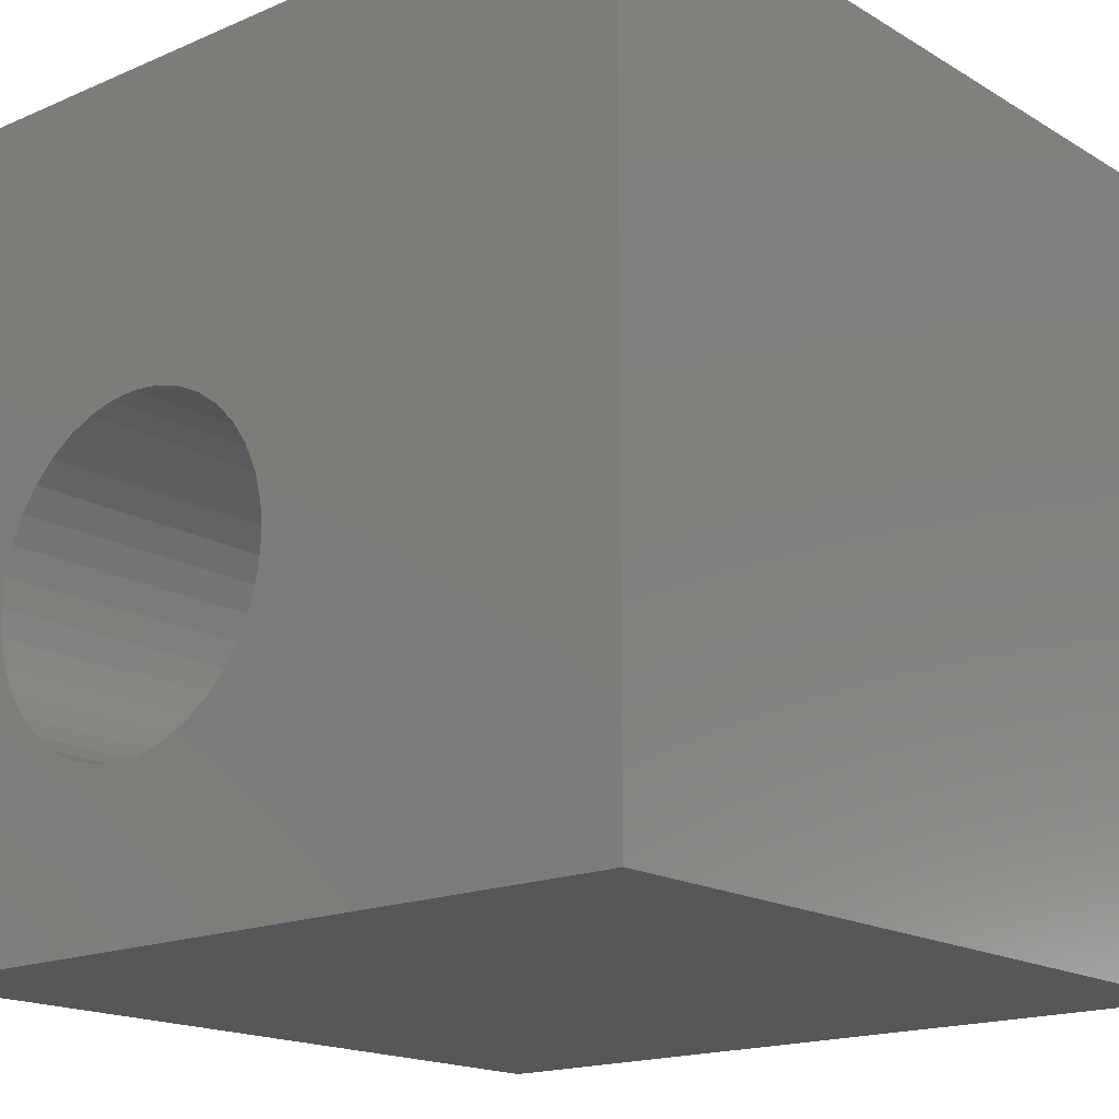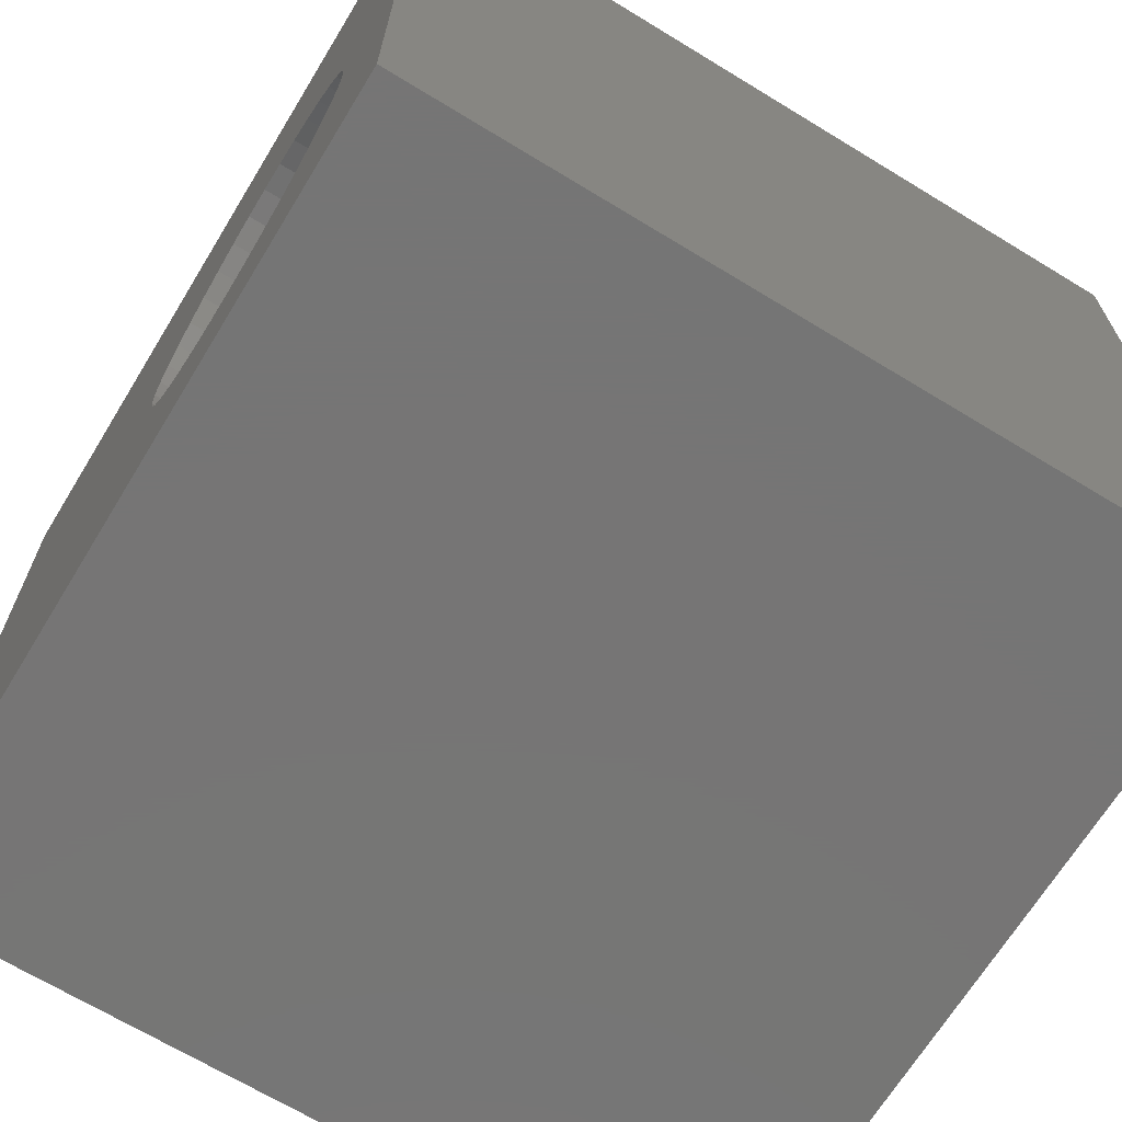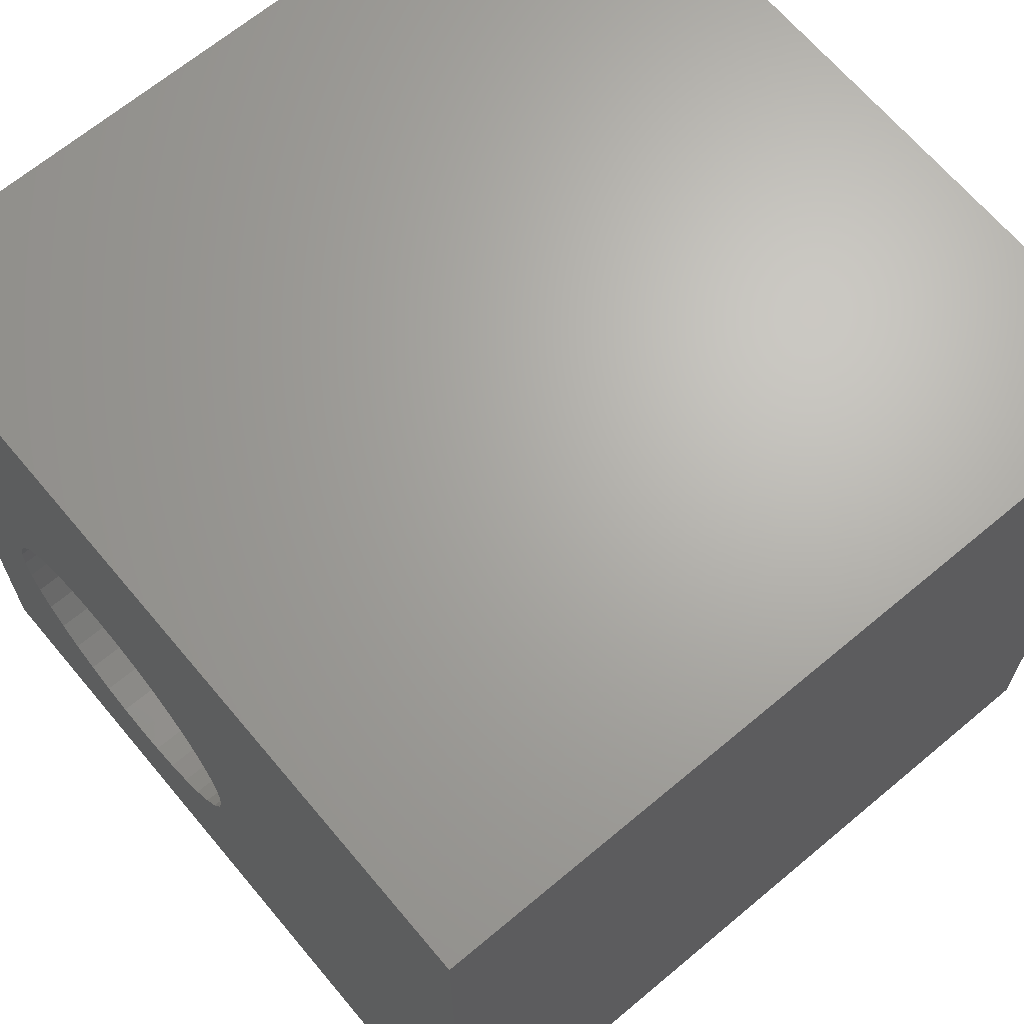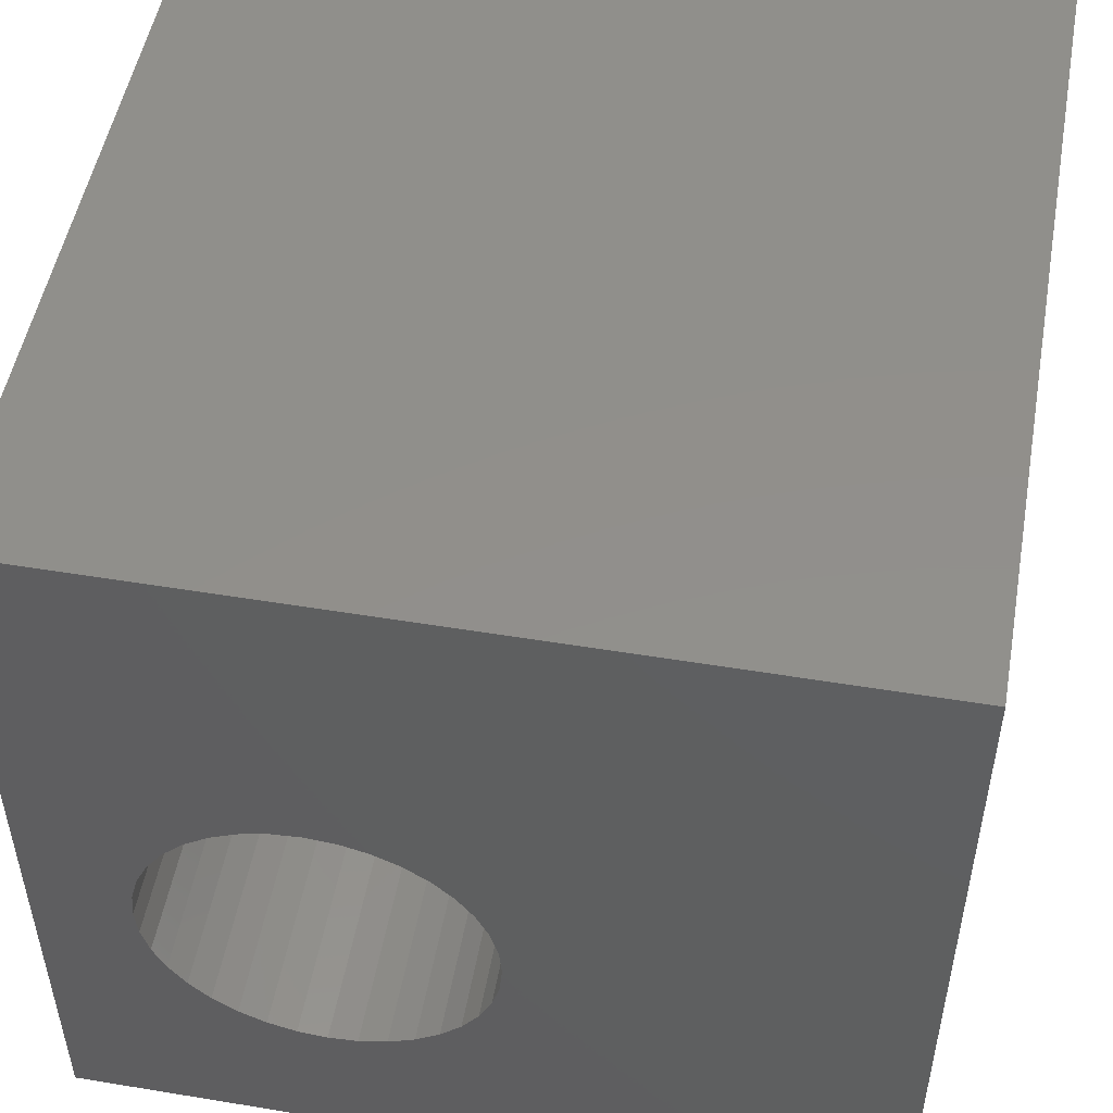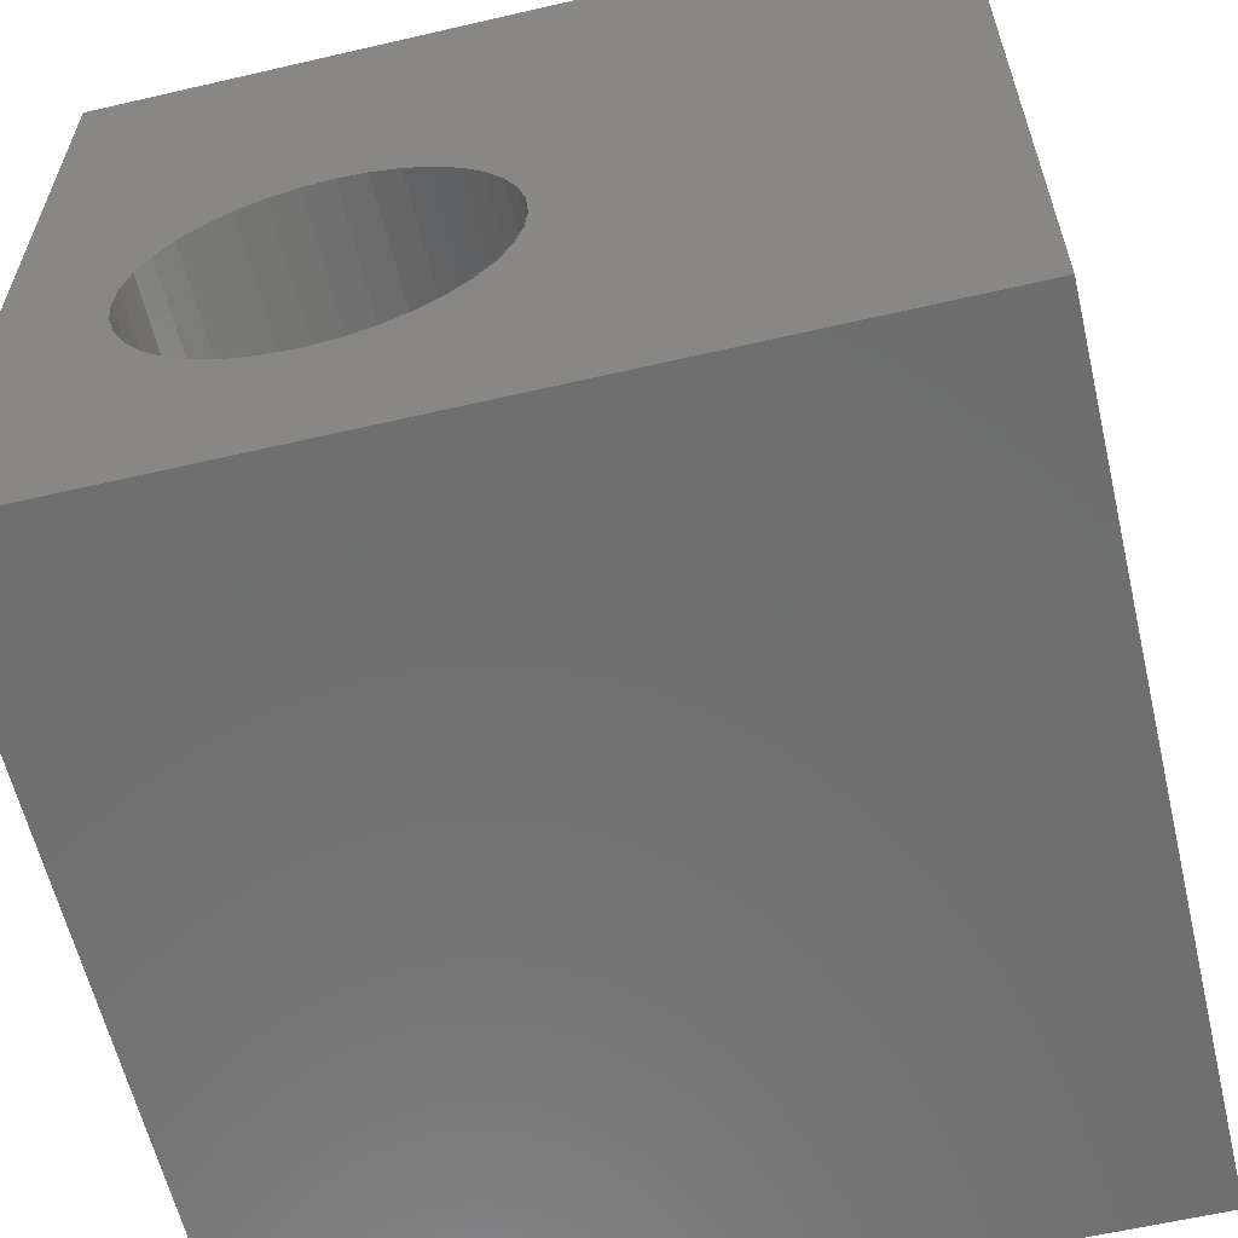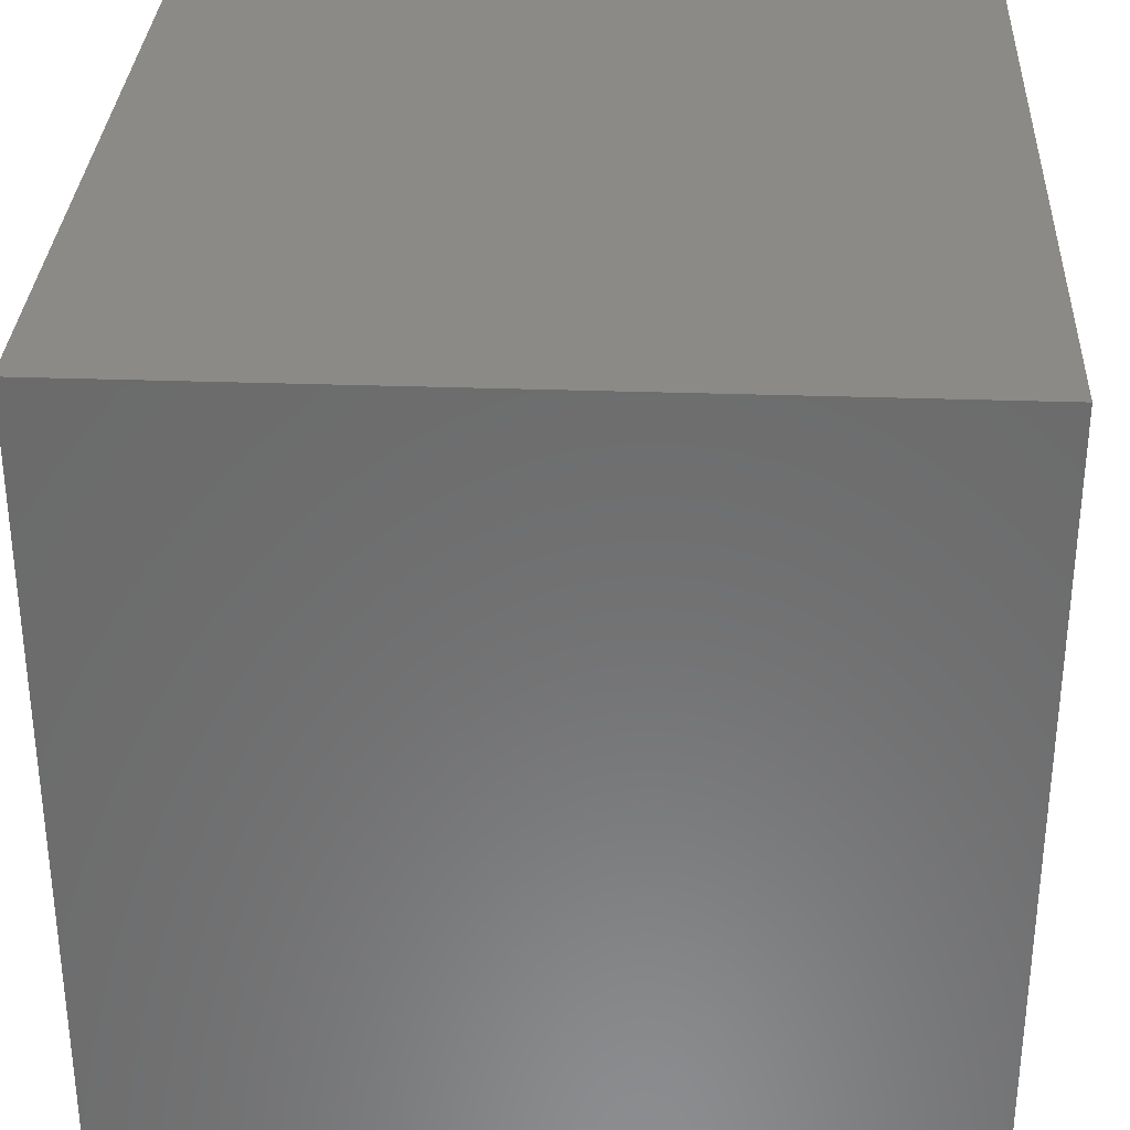
<metadata>
{"format":"stl","ext":"stl","renderer":"f3d","projection":"perspective","resolution":1024,"background":"white","views":[{"elev":-17.3,"azim":40.5,"up":"+Y"},{"elev":-67.9,"azim":-121.4,"up":"+Y"},{"elev":66.8,"azim":50.0,"up":"+Y"},{"elev":50.9,"azim":10.2,"up":"+Y"},{"elev":-60.8,"azim":13.3,"up":"+Y"},{"elev":32.0,"azim":92.8,"up":"+Y"}]}
</metadata>
<code>
# stl→obj: 80 verts, 160 faces
v 0 10 10
v 0 10 0
v 0 0 10
v 0 0 0
v 10 0 10
v 4.57 2.452 10
v 4.276 2.246 10
v 5.304 4.026 10
v 5.273 3.669 10
v 5.18 3.323 10
v 3.951 2.095 10
v 3.605 2.002 10
v 3.248 1.971 10
v 2.892 2.002 10
v 5.273 4.383 10
v 10 10 10
v 5.18 4.729 10
v 5.028 2.999 10
v 4.823 2.705 10
v 2.545 2.095 10
v 2.221 2.246 10
v 1.927 2.452 10
v 3.605 6.05 10
v 3.248 6.082 10
v 2.892 6.05 10
v 2.545 5.958 10
v 1.674 2.705 10
v 1.468 2.999 10
v 1.317 3.323 10
v 1.674 5.347 10
v 1.468 5.054 10
v 1.317 4.729 10
v 1.927 5.601 10
v 2.221 5.806 10
v 3.951 5.958 10
v 4.276 5.806 10
v 4.57 5.601 10
v 4.823 5.347 10
v 5.028 5.054 10
v 1.224 3.669 10
v 1.193 4.026 10
v 1.224 4.383 10
v 10 10 0
v 10 0 0
v 2.221 2.246 0
v 2.545 2.095 0
v 3.951 2.095 0
v 4.276 2.246 0
v 2.892 2.002 0
v 3.248 1.971 0
v 3.605 2.002 0
v 4.57 2.452 0
v 4.823 2.705 0
v 5.028 2.999 0
v 5.304 4.026 0
v 5.273 4.383 0
v 5.18 4.729 0
v 1.468 2.999 0
v 1.317 3.323 0
v 1.224 3.669 0
v 1.674 2.705 0
v 1.927 2.452 0
v 5.18 3.323 0
v 5.273 3.669 0
v 3.605 6.05 0
v 5.028 5.054 0
v 4.823 5.347 0
v 4.57 5.601 0
v 4.276 5.806 0
v 3.951 5.958 0
v 3.248 6.082 0
v 2.892 6.05 0
v 2.545 5.958 0
v 1.193 4.026 0
v 1.224 4.383 0
v 2.221 5.806 0
v 1.927 5.601 0
v 1.674 5.347 0
v 1.468 5.054 0
v 1.317 4.729 0
f 1 2 3
f 3 2 4
f 5 6 7
f 8 9 5
f 5 9 10
f 7 11 5
f 5 11 12
f 5 12 3
f 3 12 13
f 3 13 14
f 8 5 15
f 15 5 16
f 15 16 17
f 10 18 5
f 5 18 19
f 5 19 6
f 14 20 3
f 3 20 21
f 3 21 22
f 23 16 24
f 24 16 1
f 24 1 25
f 25 1 26
f 22 27 3
f 3 27 28
f 3 28 29
f 30 1 31
f 31 1 32
f 30 33 1
f 1 33 34
f 1 34 26
f 23 35 16
f 16 35 36
f 16 36 37
f 37 38 16
f 16 38 39
f 16 39 17
f 29 40 3
f 3 40 41
f 3 41 1
f 1 41 42
f 1 42 32
f 43 16 44
f 44 16 5
f 4 45 46
f 47 48 44
f 46 49 4
f 4 49 50
f 4 50 44
f 44 50 51
f 44 51 47
f 48 52 44
f 44 52 53
f 44 53 54
f 44 55 43
f 43 55 56
f 43 56 57
f 58 4 59
f 59 4 60
f 58 61 4
f 4 61 62
f 4 62 45
f 54 63 44
f 44 63 64
f 44 64 55
f 2 43 65
f 57 66 43
f 43 66 67
f 43 67 68
f 68 69 43
f 43 69 70
f 43 70 65
f 65 71 2
f 2 71 72
f 2 72 73
f 60 4 74
f 74 4 2
f 74 2 75
f 73 76 2
f 2 76 77
f 2 77 78
f 78 79 2
f 2 79 80
f 2 80 75
f 16 43 1
f 1 43 2
f 44 5 4
f 4 5 3
f 64 8 55
f 55 8 15
f 55 15 56
f 56 15 17
f 56 17 57
f 57 17 39
f 57 39 66
f 66 39 38
f 66 38 67
f 67 38 37
f 67 37 68
f 68 37 36
f 68 36 69
f 69 36 35
f 69 35 70
f 70 35 23
f 70 23 65
f 65 23 24
f 65 24 71
f 71 24 25
f 71 25 72
f 72 25 26
f 72 26 73
f 73 26 34
f 73 34 76
f 76 34 33
f 76 33 77
f 77 33 30
f 77 30 78
f 78 30 31
f 78 31 79
f 79 31 32
f 79 32 80
f 80 32 42
f 80 42 75
f 75 42 41
f 75 41 74
f 74 41 40
f 74 40 60
f 60 40 29
f 60 29 59
f 59 29 28
f 59 28 58
f 58 28 27
f 58 27 61
f 61 27 22
f 61 22 62
f 62 22 21
f 62 21 45
f 45 21 20
f 45 20 46
f 46 20 14
f 46 14 49
f 49 14 13
f 49 13 50
f 50 13 12
f 50 12 51
f 51 12 11
f 51 11 47
f 47 11 7
f 47 7 48
f 48 7 6
f 48 6 52
f 52 6 19
f 52 19 53
f 53 19 18
f 53 18 54
f 54 18 10
f 54 10 63
f 63 10 9
f 63 9 64
f 64 9 8

</code>
